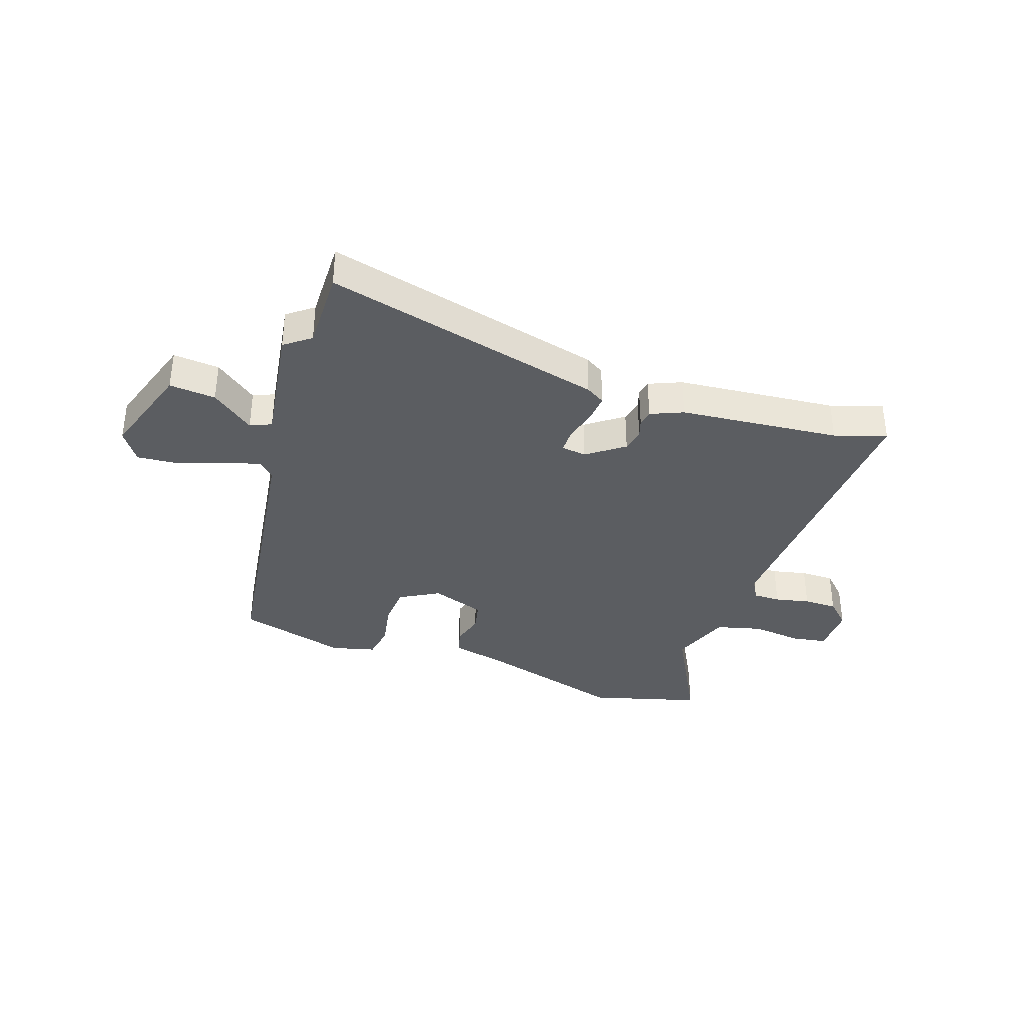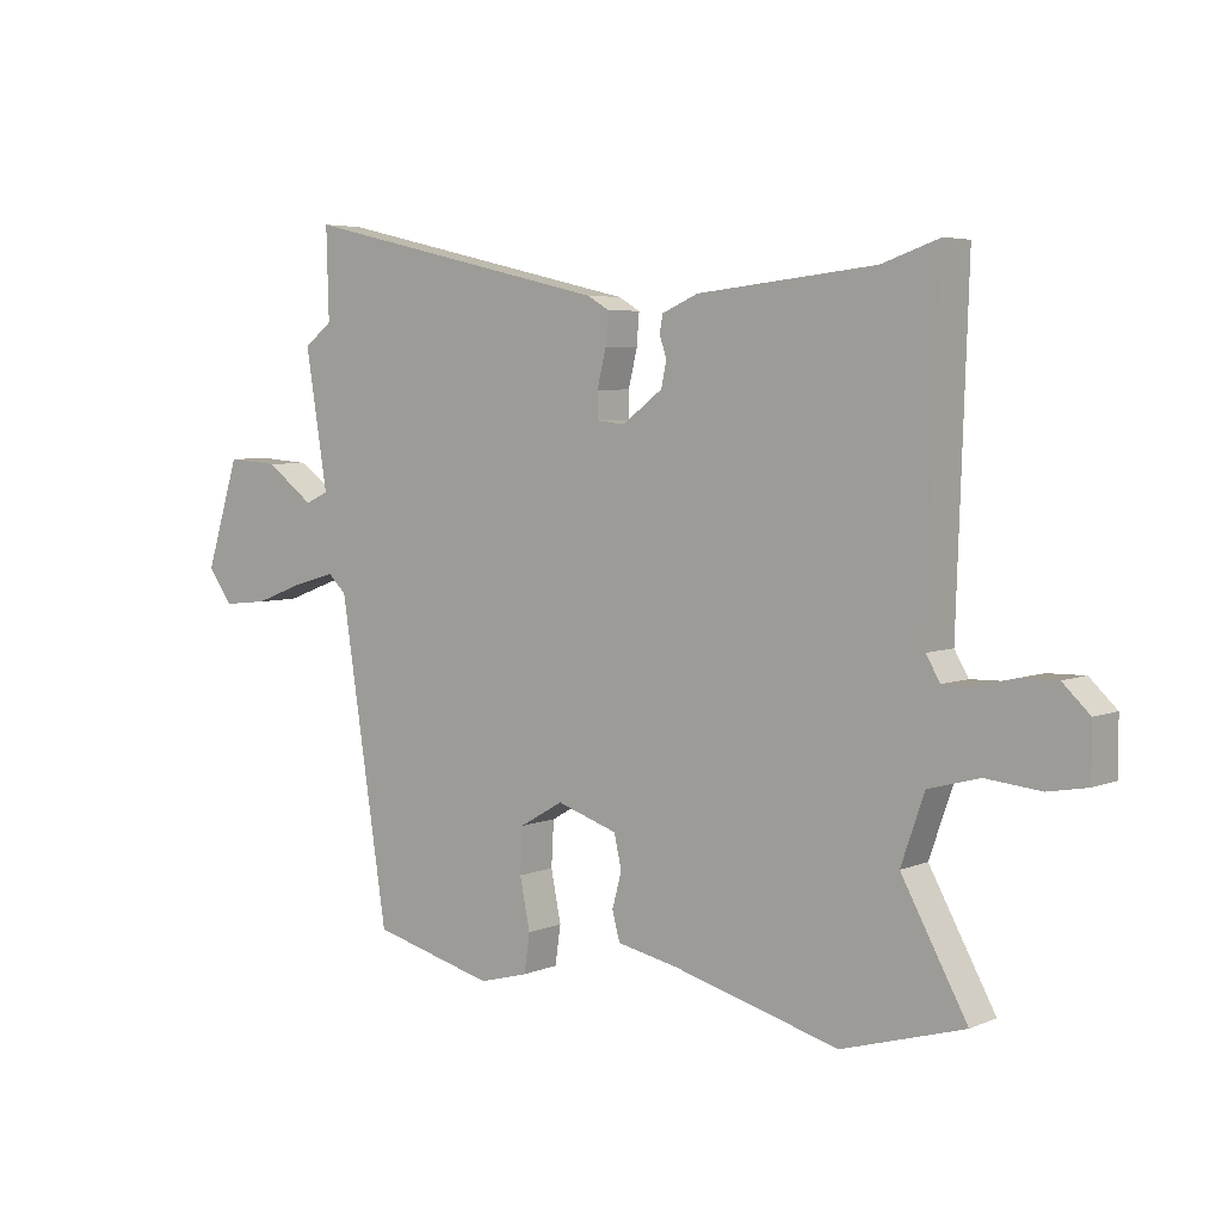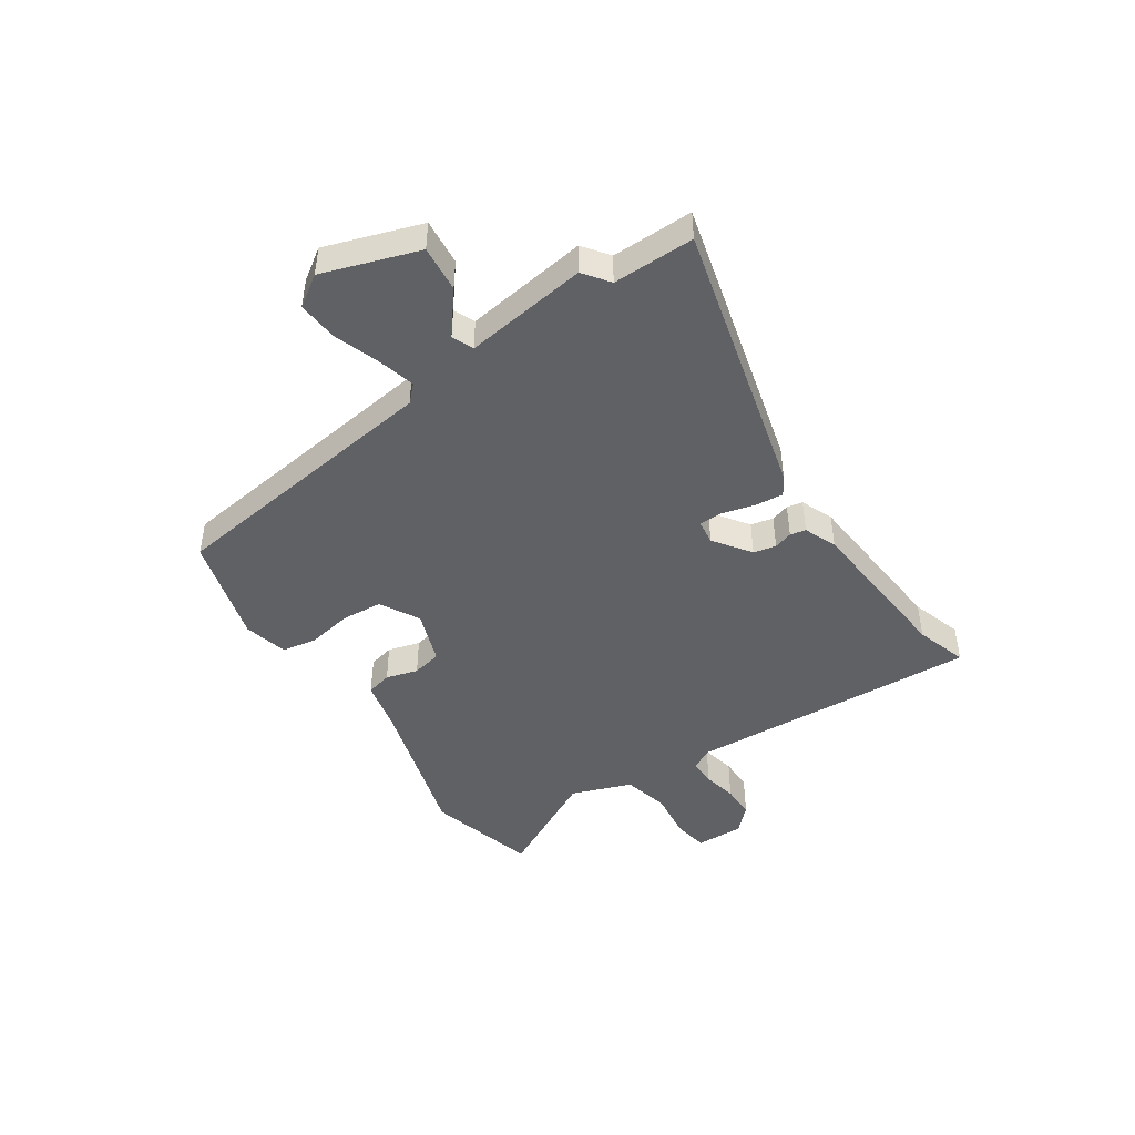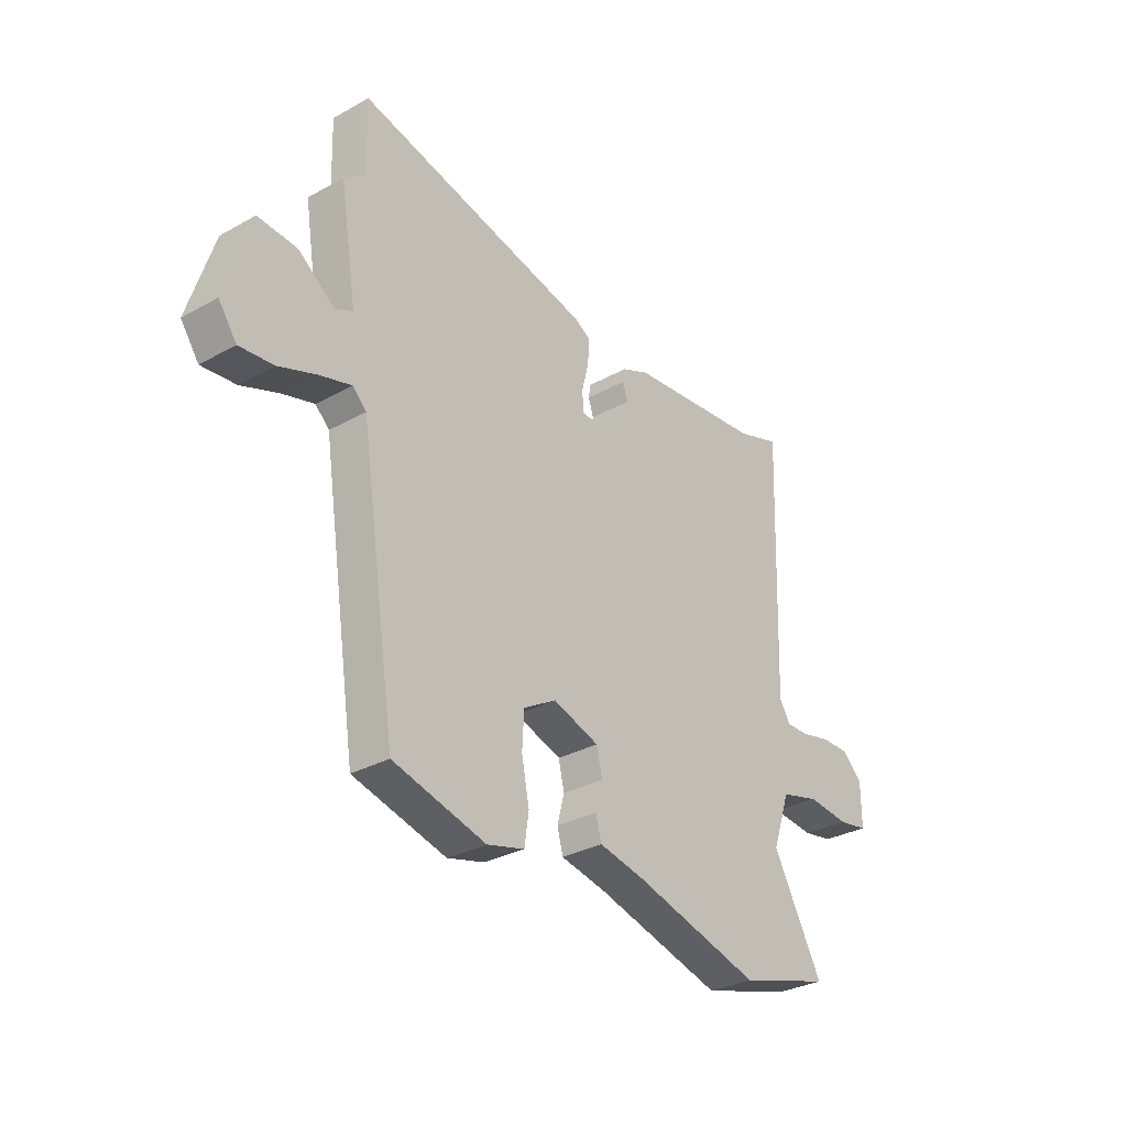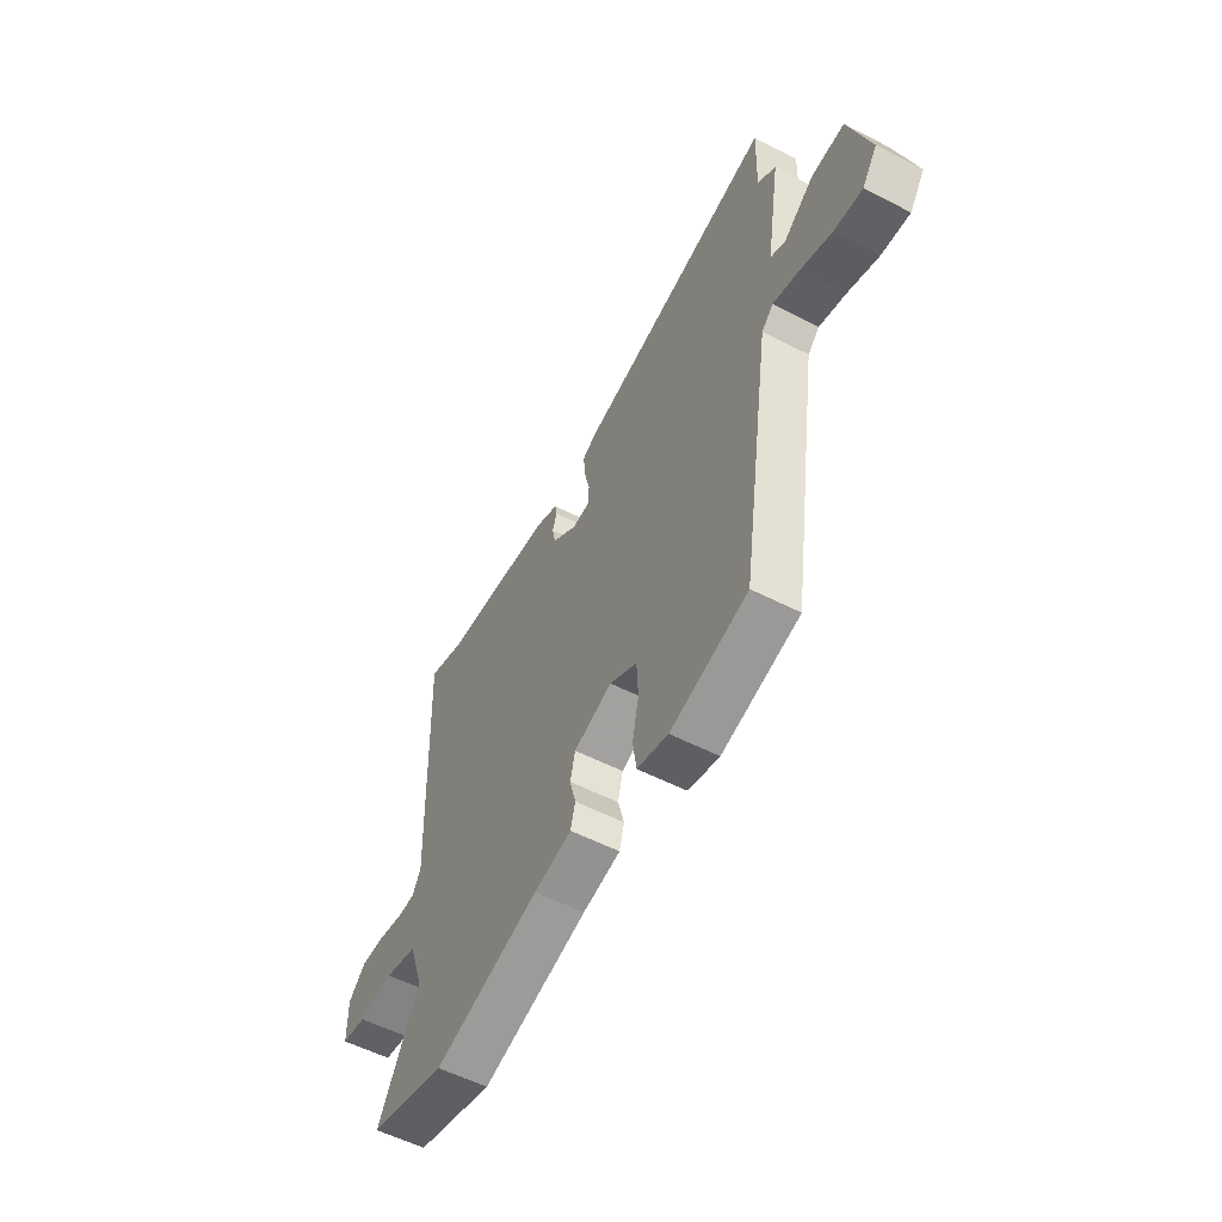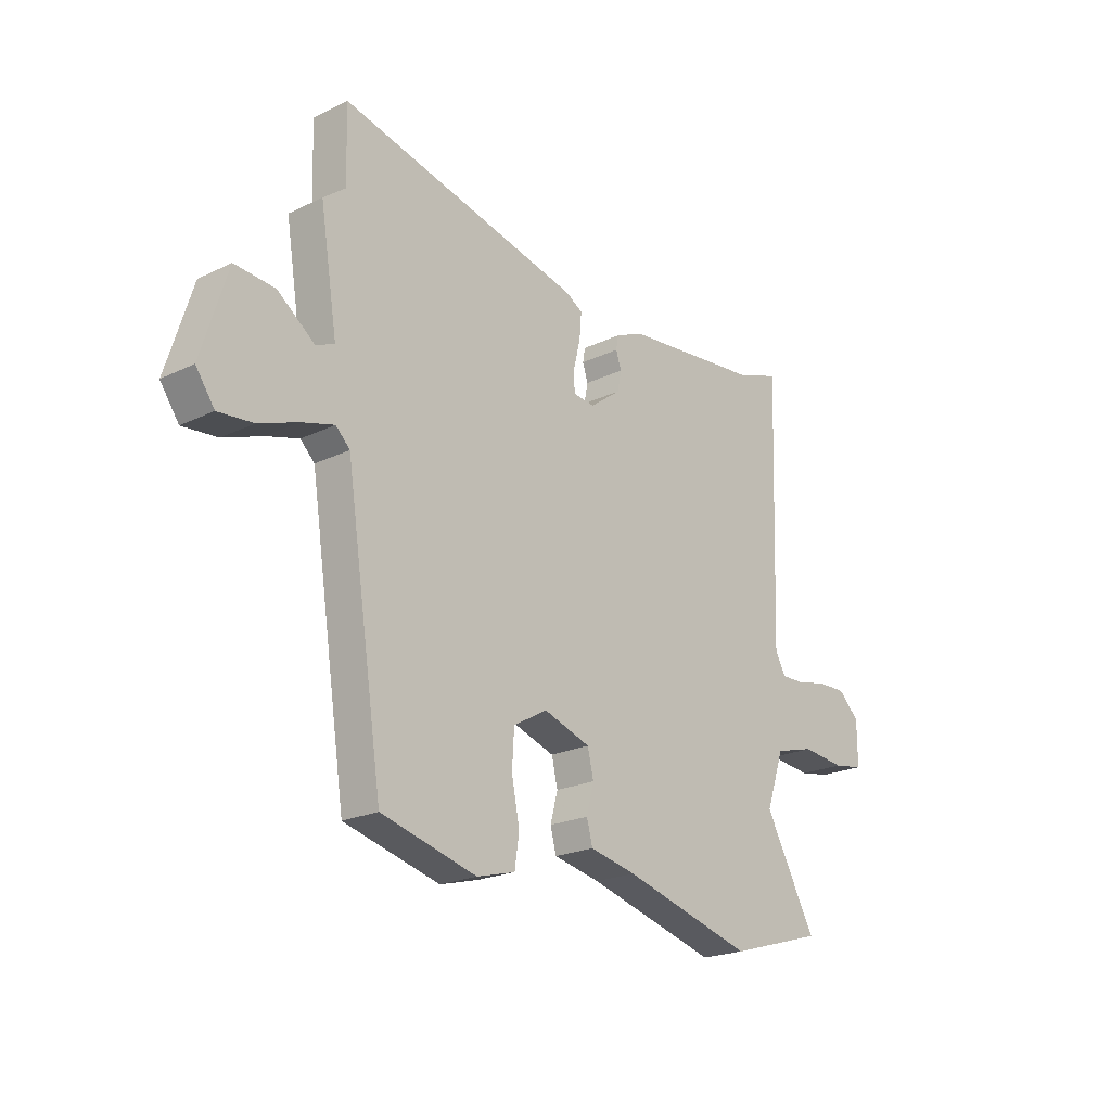
<metadata>
{"format":"obj","ext":"obj","renderer":"f3d","projection":"perspective","resolution":1024,"background":"white","views":[{"elev":-36.0,"azim":-19.6,"up":"+Y"},{"elev":4.9,"azim":37.9,"up":"+Z"},{"elev":-45.7,"azim":-57.4,"up":"+Y"},{"elev":-31.1,"azim":-51.5,"up":"+Z"},{"elev":-55.6,"azim":-118.4,"up":"+Z"},{"elev":-21.6,"azim":-49.5,"up":"+Z"}]}
</metadata>
<code>
v 0.46 0.07 0.486
v 0.551 0.07 0.517
v 0.533 0.07 0
v 0.555 0.07 -0.038
v 0.603 0.07 -0.037
v 0.664 0.07 -0.023
v 0.723 0.07 -0.022
v 0.766 0.07 -0.063
v 0.766 0.07 -0.149
v 0.704 0.07 -0.16
v 0.616 0.07 -0.151
v 0.535 0.07 -0.173
v 0.498 0.07 -0.28
v 0.602 0.07 -0.47
v 0.408 0.07 -0.527
v 0.142 0.07 -0.454
v 0.047 0.07 -0.434
v 0.035 0.07 -0.389
v 0.05 0.07 -0.332
v 0.038 0.07 -0.28
v -0.058 0.07 -0.248
v -0.127 0.07 -0.288
v -0.131 0.07 -0.36
v -0.115 0.07 -0.44
v -0.124 0.07 -0.502
v -0.202 0.07 -0.523
v -0.396 0.07 -0.472
v -0.472 0.07 0.026
v -0.501 0.07 0.054
v -0.567 0.07 0.035
v -0.647 0.07 0.005
v -0.718 0.07 -0.002
v -0.756 0.07 0.052
v -0.703 0.07 0.222
v -0.621 0.07 0.216
v -0.545 0.07 0.159
v -0.508 0.07 0.176
v -0.543 0.07 0.393
v -0.498 0.07 0.428
v -0.502 0.07 0.572
v -0.007 0.07 0.457
v 0.027 0.07 0.437
v 0.023 0.07 0.387
v 0.009 0.07 0.329
v 0.01 0.07 0.287
v 0.054 0.07 0.282
v 0.118 0.07 0.33
v 0.126 0.07 0.37
v 0.115 0.07 0.403
v 0.12 0.07 0.431
v 0.177 0.07 0.456
v 0.46 0 0.486
v 0.551 0 0.517
v 0.533 0 0
v 0.555 0 -0.038
v 0.603 0 -0.037
v 0.664 0 -0.023
v 0.723 0 -0.022
v 0.766 0 -0.063
v 0.766 0 -0.149
v 0.704 0 -0.16
v 0.616 0 -0.151
v 0.535 0 -0.173
v 0.498 0 -0.28
v 0.602 0 -0.47
v 0.408 0 -0.527
v 0.142 0 -0.454
v 0.047 0 -0.434
v 0.035 0 -0.389
v 0.05 0 -0.332
v 0.038 0 -0.28
v -0.058 0 -0.248
v -0.127 0 -0.288
v -0.131 0 -0.36
v -0.115 0 -0.44
v -0.124 0 -0.502
v -0.202 0 -0.523
v -0.396 0 -0.472
v -0.472 0 0.026
v -0.501 0 0.054
v -0.567 0 0.035
v -0.647 0 0.005
v -0.718 0 -0.002
v -0.756 0 0.052
v -0.703 0 0.222
v -0.621 0 0.216
v -0.545 0 0.159
v -0.508 0 0.176
v -0.543 0 0.393
v -0.498 0 0.428
v -0.502 0 0.572
v -0.007 0 0.457
v 0.027 0 0.437
v 0.023 0 0.387
v 0.009 0 0.329
v 0.01 0 0.287
v 0.054 0 0.282
v 0.118 0 0.33
v 0.126 0 0.37
v 0.115 0 0.403
v 0.12 0 0.431
v 0.177 0 0.456
f 50 51 1
f 49 50 1
f 48 49 1
f 1 2 3
f 48 1 3
f 47 48 3
f 46 47 3 4
f 45 46 4
f 42 43 44
f 41 42 44
f 40 41 44
f 39 40 44
f 39 44 45
f 38 39 45
f 37 38 45
f 36 37 45 4
f 34 35 36
f 33 34 36
f 32 33 36
f 31 32 36
f 30 31 36
f 29 30 36
f 28 29 36 4
f 26 27 28
f 25 26 28
f 24 25 28
f 23 24 28
f 22 23 28
f 21 22 28
f 20 21 28 4
f 16 17 18 19
f 16 19 20
f 15 16 20
f 14 15 20
f 13 14 20
f 12 13 20 4
f 9 10 11
f 8 9 11
f 7 8 11
f 6 7 11
f 5 6 11
f 4 5 11 12
f 52 102 101
f 52 101 100
f 52 100 99
f 54 53 52
f 54 52 99
f 54 99 98
f 55 54 98 97
f 55 97 96
f 95 94 93
f 95 93 92
f 95 92 91
f 95 91 90
f 96 95 90
f 96 90 89
f 96 89 88
f 55 96 88 87
f 87 86 85
f 87 85 84
f 87 84 83
f 87 83 82
f 87 82 81
f 87 81 80
f 55 87 80 79
f 79 78 77
f 79 77 76
f 79 76 75
f 79 75 74
f 79 74 73
f 79 73 72
f 55 79 72 71
f 70 69 68 67
f 71 70 67
f 71 67 66
f 71 66 65
f 71 65 64
f 55 71 64 63
f 62 61 60
f 62 60 59
f 62 59 58
f 62 58 57
f 62 57 56
f 63 62 56 55
f 1 52 53 2
f 2 53 54 3
f 3 54 55 4
f 4 55 56 5
f 5 56 57 6
f 6 57 58 7
f 7 58 59 8
f 8 59 60 9
f 9 60 61 10
f 10 61 62 11
f 11 62 63 12
f 12 63 64 13
f 13 64 65 14
f 14 65 66 15
f 15 66 67 16
f 16 67 68 17
f 17 68 69 18
f 18 69 70 19
f 19 70 71 20
f 20 71 72 21
f 21 72 73 22
f 22 73 74 23
f 23 74 75 24
f 24 75 76 25
f 25 76 77 26
f 26 77 78 27
f 27 78 79 28
f 28 79 80 29
f 29 80 81 30
f 30 81 82 31
f 31 82 83 32
f 32 83 84 33
f 33 84 85 34
f 34 85 86 35
f 35 86 87 36
f 36 87 88 37
f 37 88 89 38
f 38 89 90 39
f 39 90 91 40
f 40 91 92 41
f 41 92 93 42
f 42 93 94 43
f 43 94 95 44
f 44 95 96 45
f 45 96 97 46
f 46 97 98 47
f 47 98 99 48
f 48 99 100 49
f 49 100 101 50
f 50 101 102 51
f 51 102 52 1

</code>
